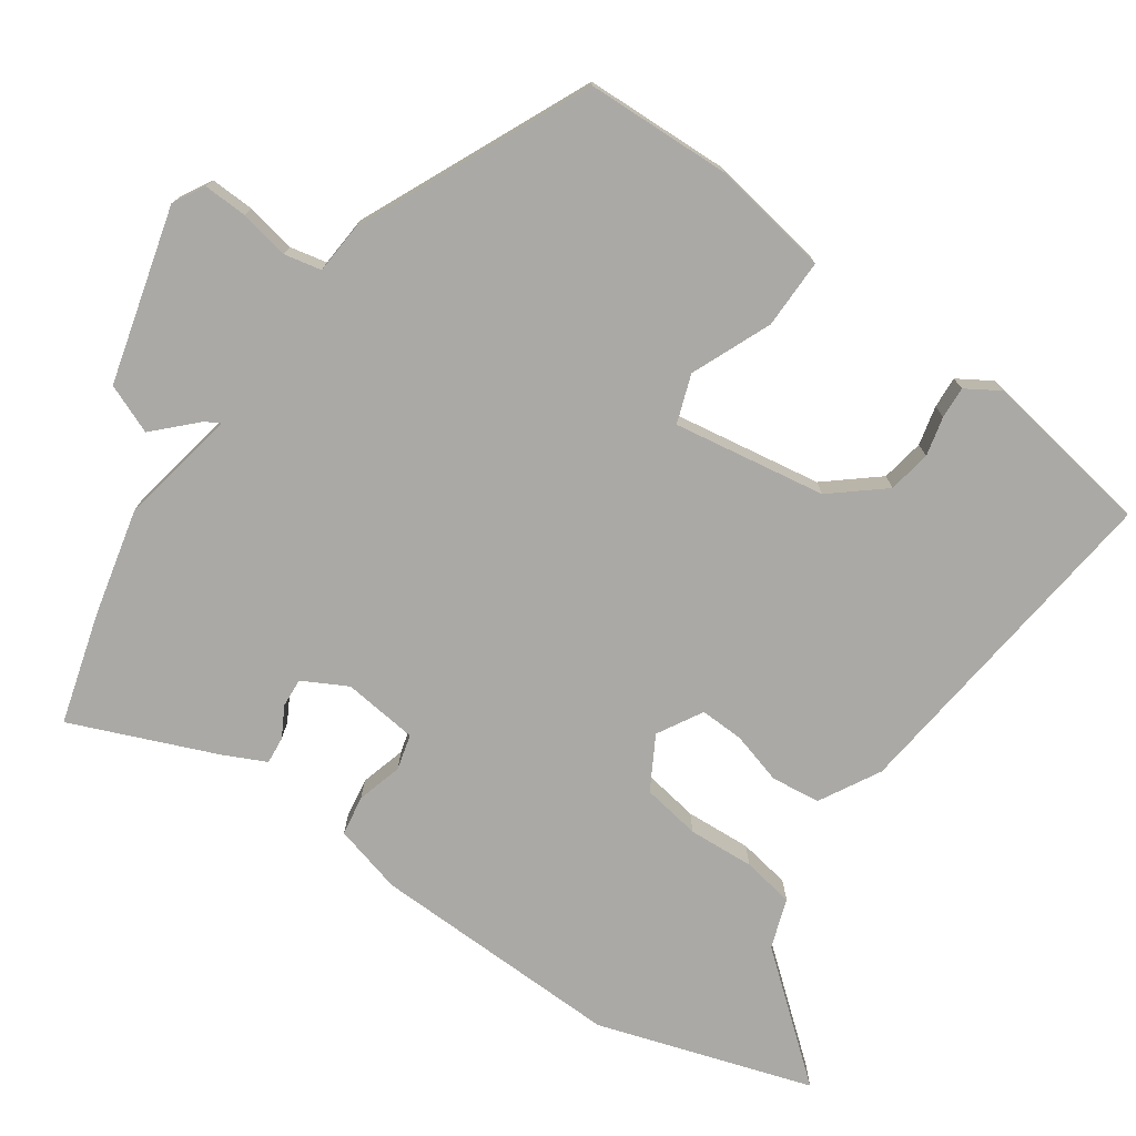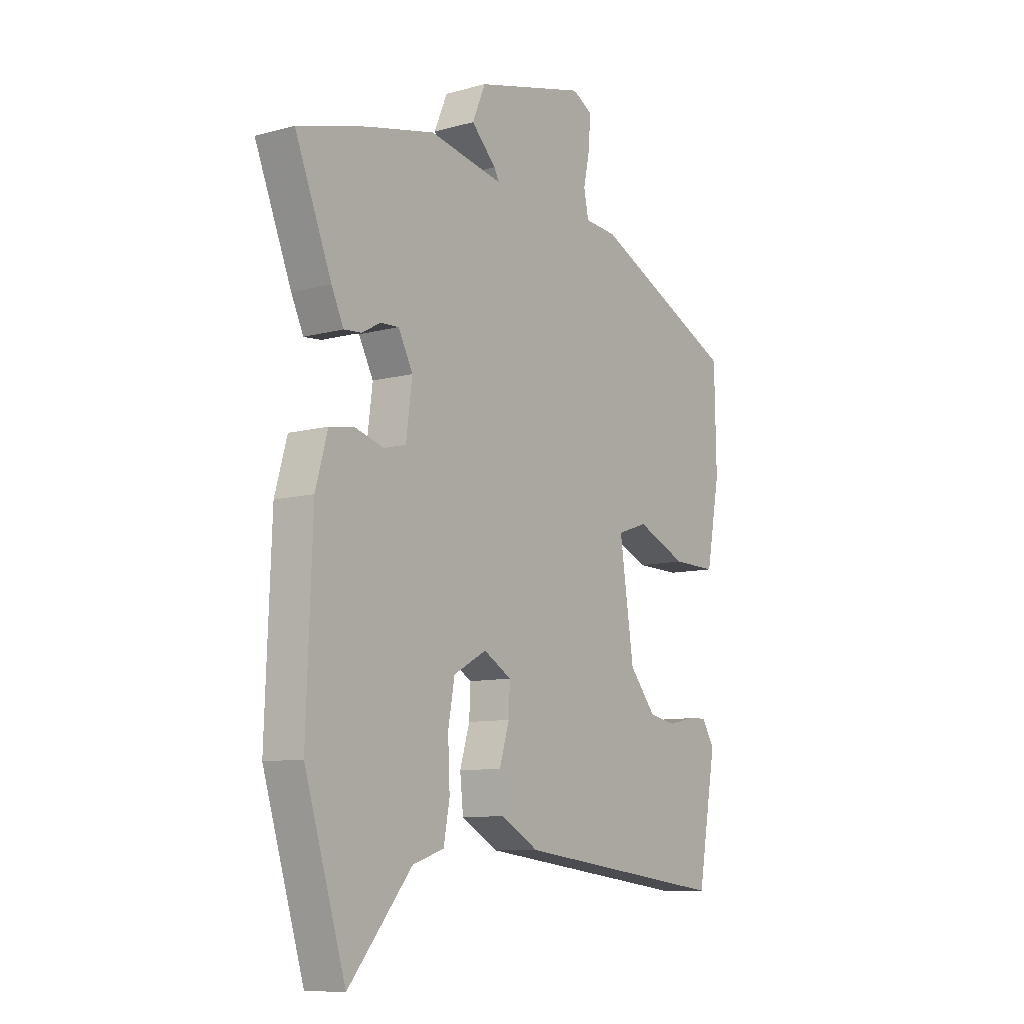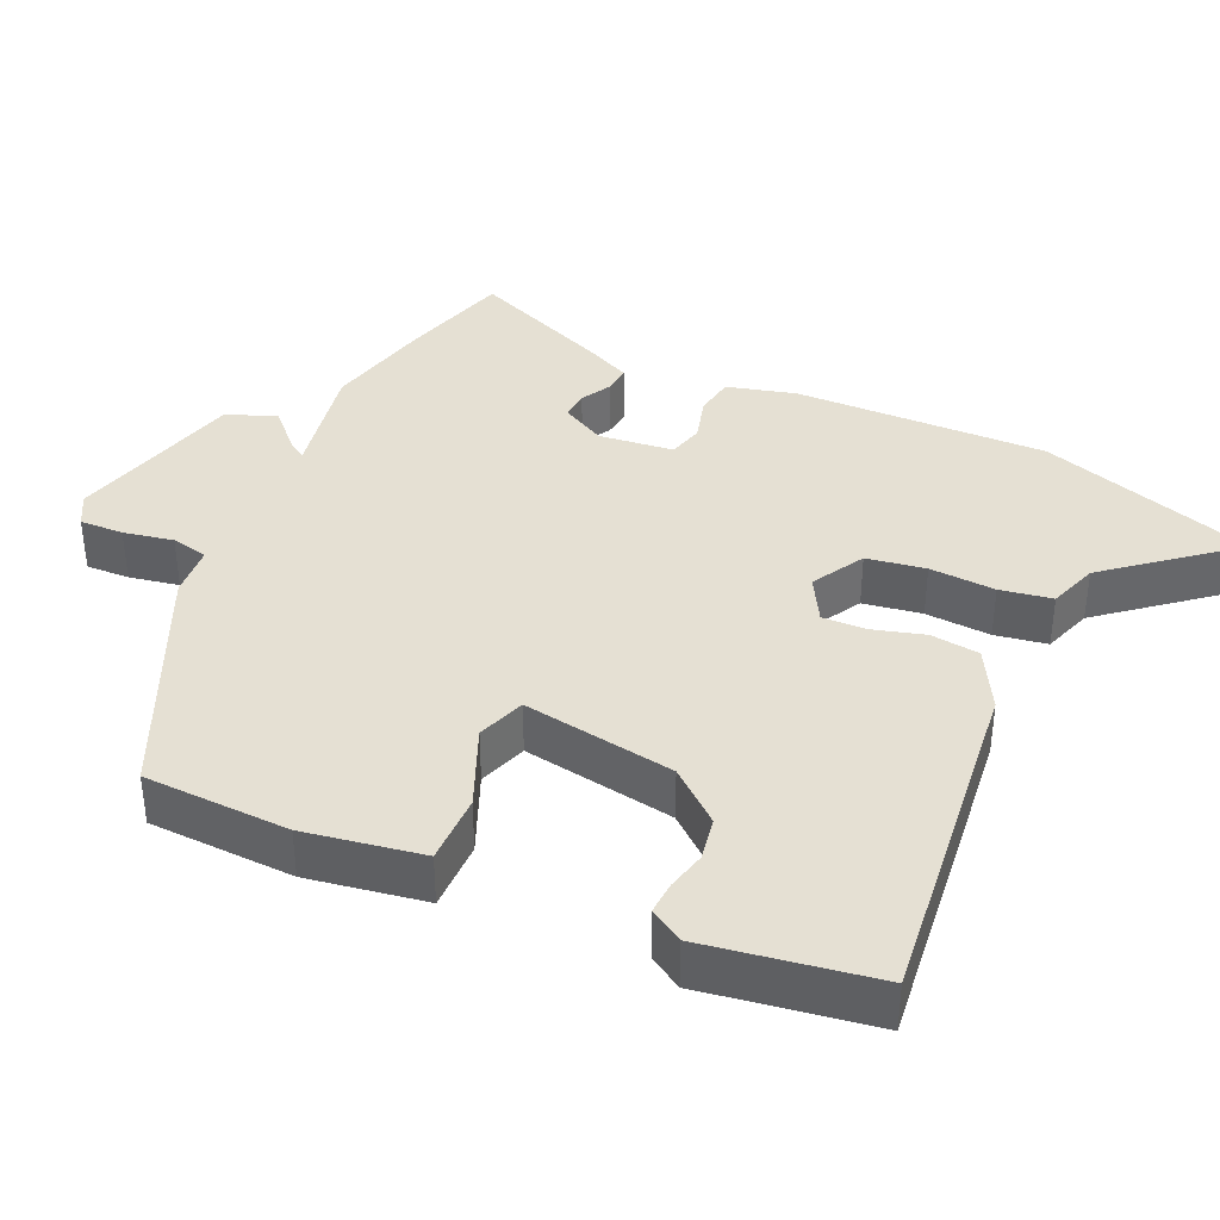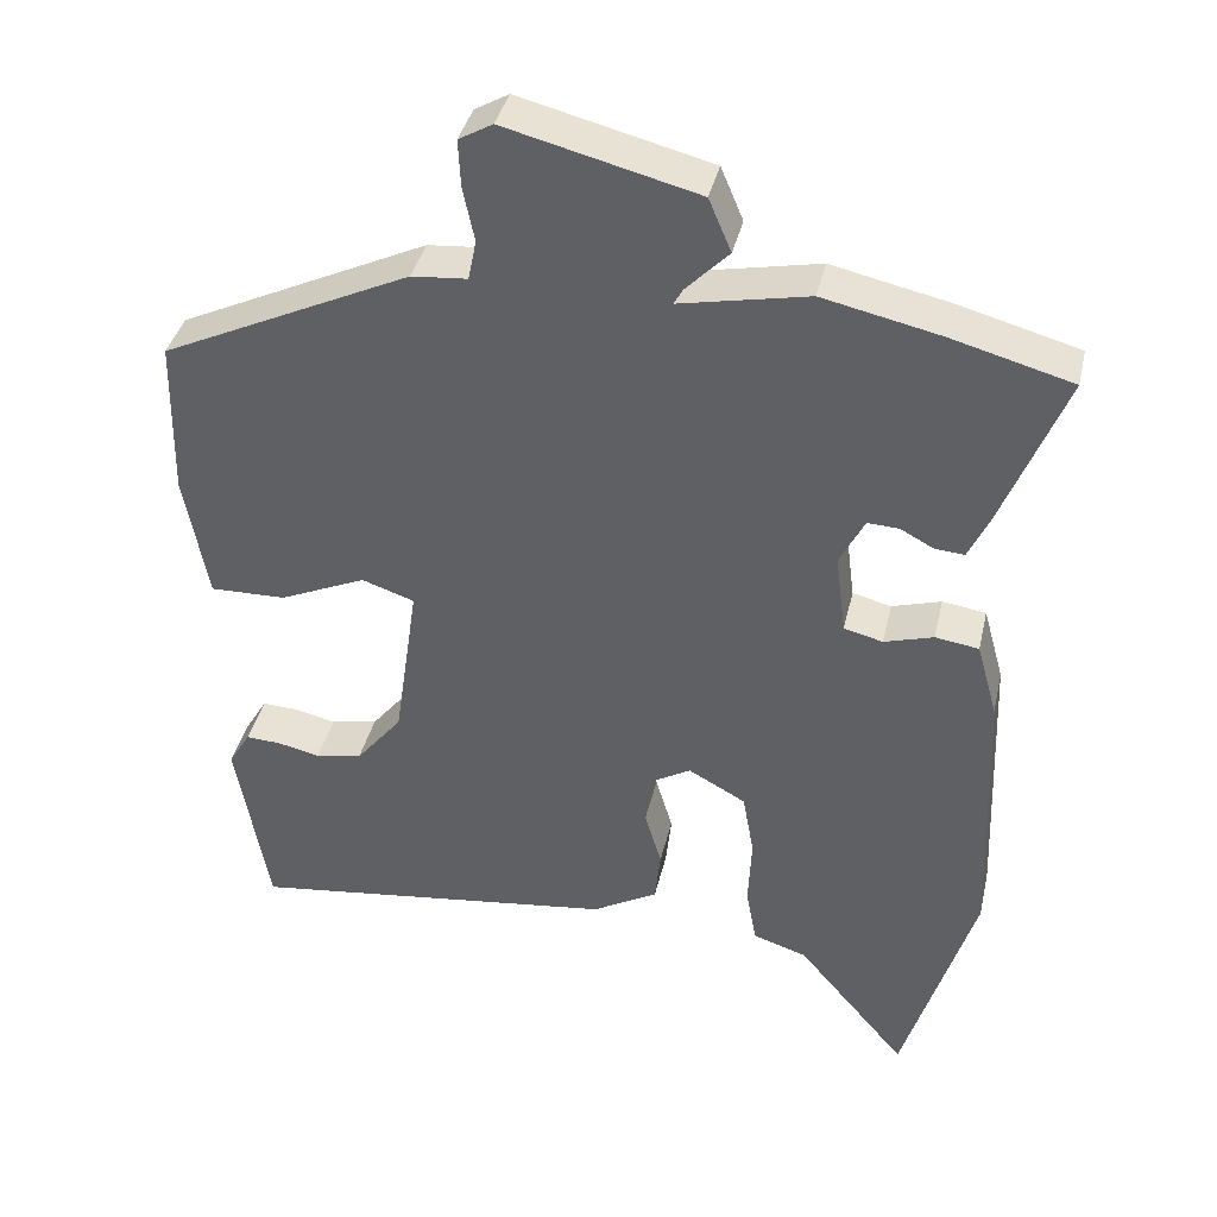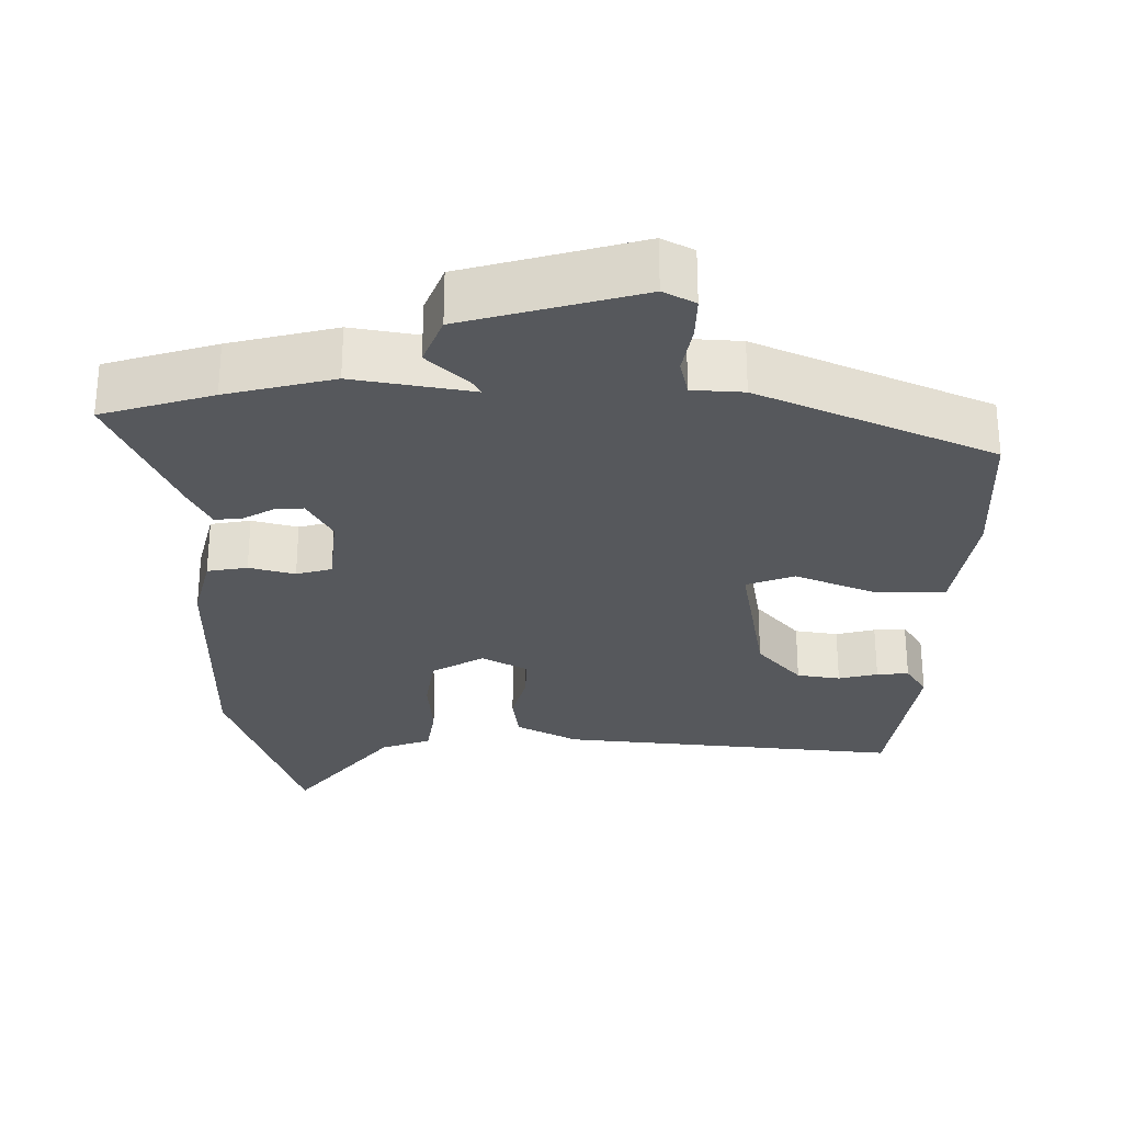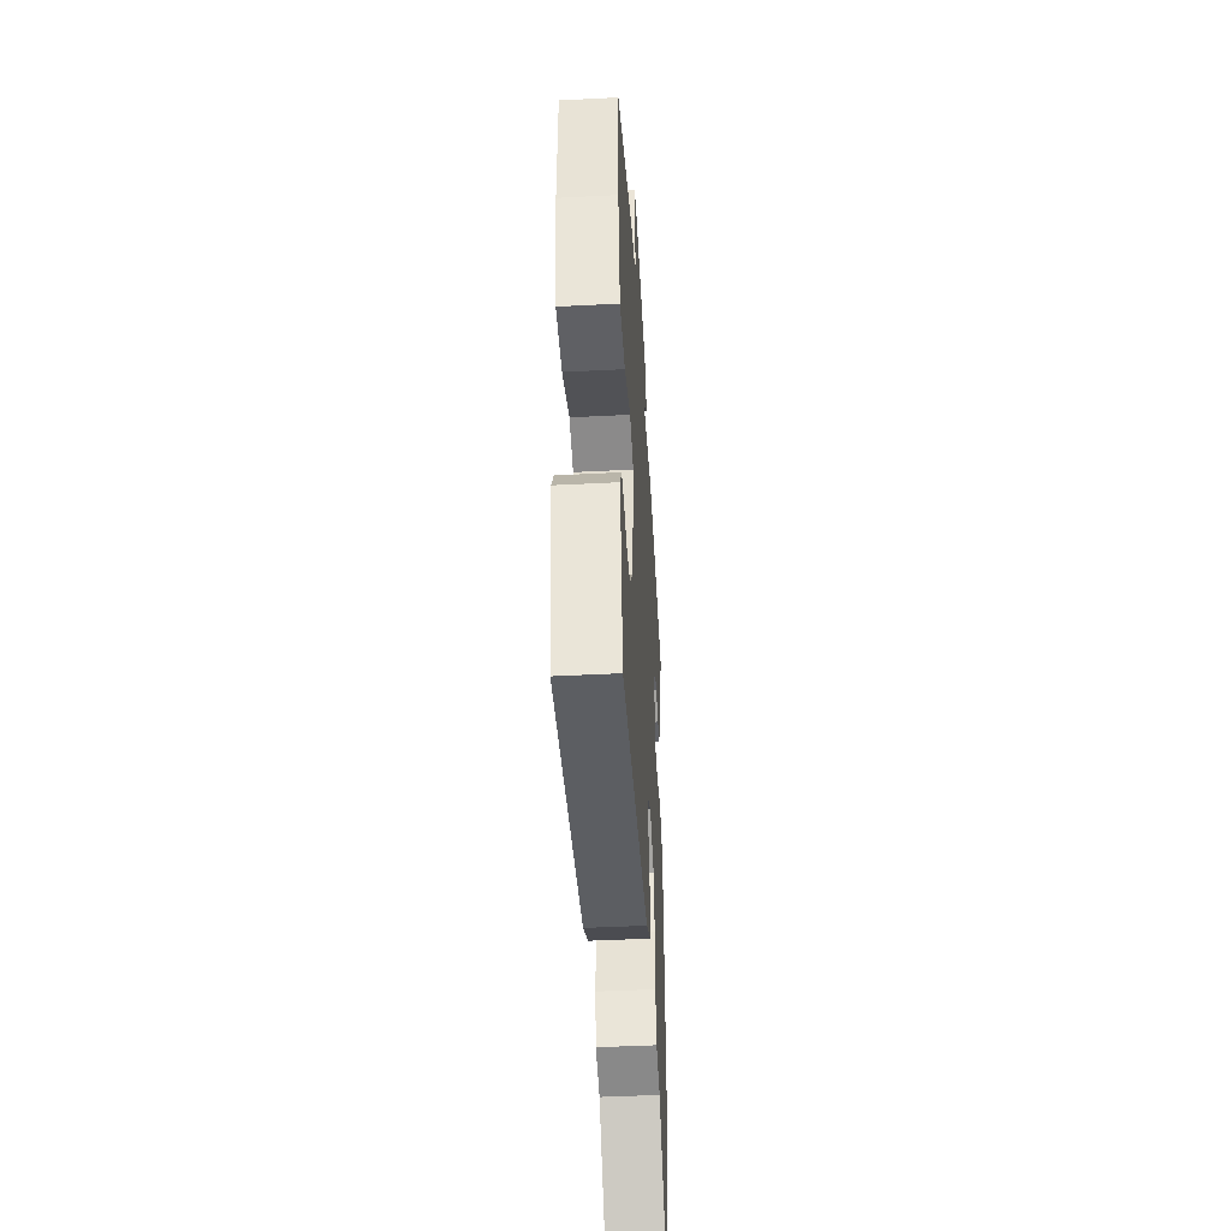
<metadata>
{"format":"obj","ext":"obj","renderer":"f3d","projection":"perspective","resolution":1024,"background":"white","views":[{"elev":-75.4,"azim":55.9,"up":"+Y"},{"elev":-9.4,"azim":-54.4,"up":"+Z"},{"elev":38.2,"azim":115.3,"up":"+Y"},{"elev":38.7,"azim":-167.2,"up":"+Z"},{"elev":-28.3,"azim":1.1,"up":"+Y"},{"elev":-45.1,"azim":93.4,"up":"+Z"}]}
</metadata>
<code>
v -0.459 0.07 -0.635
v -0.547 0.07 -0.345
v -0.534 0.07 -0.004
v -0.508 0.07 0.089
v -0.454 0.07 0.097
v -0.393 0.07 0.079
v -0.345 0.07 0.091
v -0.332 0.07 0.192
v -0.363 0.07 0.252
v -0.402 0.07 0.25
v -0.443 0.07 0.228
v -0.48 0.07 0.225
v -0.506 0.07 0.281
v -0.584 0.07 0.477
v -0.434 0.07 0.518
v -0.289 0.07 0.55
v -0.13 0.07 0.518
v -0.141 0.07 0.538
v -0.194 0.07 0.592
v -0.166 0.07 0.658
v 0.071 0.07 0.718
v 0.113 0.07 0.694
v 0.11 0.07 0.635
v 0.096 0.07 0.568
v 0.106 0.07 0.518
v 0.175 0.07 0.512
v 0.484 0.07 0.366
v 0.488 0.07 0.169
v 0.459 0.07 0.011
v 0.365 0.07 0.013
v 0.258 0.07 0.06
v 0.193 0.07 0.038
v 0.223 0.07 -0.168
v 0.28 0.07 -0.238
v 0.338 0.07 -0.249
v 0.391 0.07 -0.237
v 0.434 0.07 -0.235
v 0.461 0.07 -0.28
v 0.421 0.07 -0.509
v -0.038 0.07 -0.451
v -0.119 0.07 -0.405
v -0.126 0.07 -0.339
v -0.105 0.07 -0.269
v -0.102 0.07 -0.21
v -0.162 0.07 -0.175
v -0.233 0.07 -0.214
v -0.247 0.07 -0.293
v -0.243 0.07 -0.382
v -0.256 0.07 -0.452
v -0.323 0.07 -0.474
v -0.459 0 -0.635
v -0.547 0 -0.345
v -0.534 0 -0.004
v -0.508 0 0.089
v -0.454 0 0.097
v -0.393 0 0.079
v -0.345 0 0.091
v -0.332 0 0.192
v -0.363 0 0.252
v -0.402 0 0.25
v -0.443 0 0.228
v -0.48 0 0.225
v -0.506 0 0.281
v -0.584 0 0.477
v -0.434 0 0.518
v -0.289 0 0.55
v -0.13 0 0.518
v -0.141 0 0.538
v -0.194 0 0.592
v -0.166 0 0.658
v 0.071 0 0.718
v 0.113 0 0.694
v 0.11 0 0.635
v 0.096 0 0.568
v 0.106 0 0.518
v 0.175 0 0.512
v 0.484 0 0.366
v 0.488 0 0.169
v 0.459 0 0.011
v 0.365 0 0.013
v 0.258 0 0.06
v 0.193 0 0.038
v 0.223 0 -0.168
v 0.28 0 -0.238
v 0.338 0 -0.249
v 0.391 0 -0.237
v 0.434 0 -0.235
v 0.461 0 -0.28
v 0.421 0 -0.509
v -0.038 0 -0.451
v -0.119 0 -0.405
v -0.126 0 -0.339
v -0.105 0 -0.269
v -0.102 0 -0.21
v -0.162 0 -0.175
v -0.233 0 -0.214
v -0.247 0 -0.293
v -0.243 0 -0.382
v -0.256 0 -0.452
v -0.323 0 -0.474
f 47 48 49 50
f 46 47 50 1
f 40 41 42 43
f 40 43 44
f 39 40 44
f 38 39 44 45
f 35 36 37 38
f 34 35 38 45
f 28 29 30 31
f 28 31 32
f 25 26 27 28
f 25 28 32
f 24 25 32 33
f 22 23 24
f 21 22 24
f 18 19 20 21
f 17 18 21 24
f 14 15 16 17
f 12 13 14 17
f 10 11 12 17
f 9 10 17 24
f 8 9 24 33
f 3 4 5 6
f 3 6 7
f 46 1 2 3
f 45 46 3 7
f 33 34 45
f 7 8 33 45
f 100 99 98 97
f 51 100 97 96
f 93 92 91 90
f 94 93 90
f 94 90 89
f 95 94 89 88
f 88 87 86 85
f 95 88 85 84
f 81 80 79 78
f 82 81 78
f 78 77 76 75
f 82 78 75
f 83 82 75 74
f 74 73 72
f 74 72 71
f 71 70 69 68
f 74 71 68 67
f 67 66 65 64
f 67 64 63 62
f 67 62 61 60
f 74 67 60 59
f 83 74 59 58
f 56 55 54 53
f 57 56 53
f 53 52 51 96
f 57 53 96 95
f 95 84 83
f 95 83 58 57
f 1 51 52 2
f 2 52 53 3
f 3 53 54 4
f 4 54 55 5
f 5 55 56 6
f 6 56 57 7
f 7 57 58 8
f 8 58 59 9
f 9 59 60 10
f 10 60 61 11
f 11 61 62 12
f 12 62 63 13
f 13 63 64 14
f 14 64 65 15
f 15 65 66 16
f 16 66 67 17
f 17 67 68 18
f 18 68 69 19
f 19 69 70 20
f 20 70 71 21
f 21 71 72 22
f 22 72 73 23
f 23 73 74 24
f 24 74 75 25
f 25 75 76 26
f 26 76 77 27
f 27 77 78 28
f 28 78 79 29
f 29 79 80 30
f 30 80 81 31
f 31 81 82 32
f 32 82 83 33
f 33 83 84 34
f 34 84 85 35
f 35 85 86 36
f 36 86 87 37
f 37 87 88 38
f 38 88 89 39
f 39 89 90 40
f 40 90 91 41
f 41 91 92 42
f 42 92 93 43
f 43 93 94 44
f 44 94 95 45
f 45 95 96 46
f 46 96 97 47
f 47 97 98 48
f 48 98 99 49
f 49 99 100 50
f 50 100 51 1

</code>
